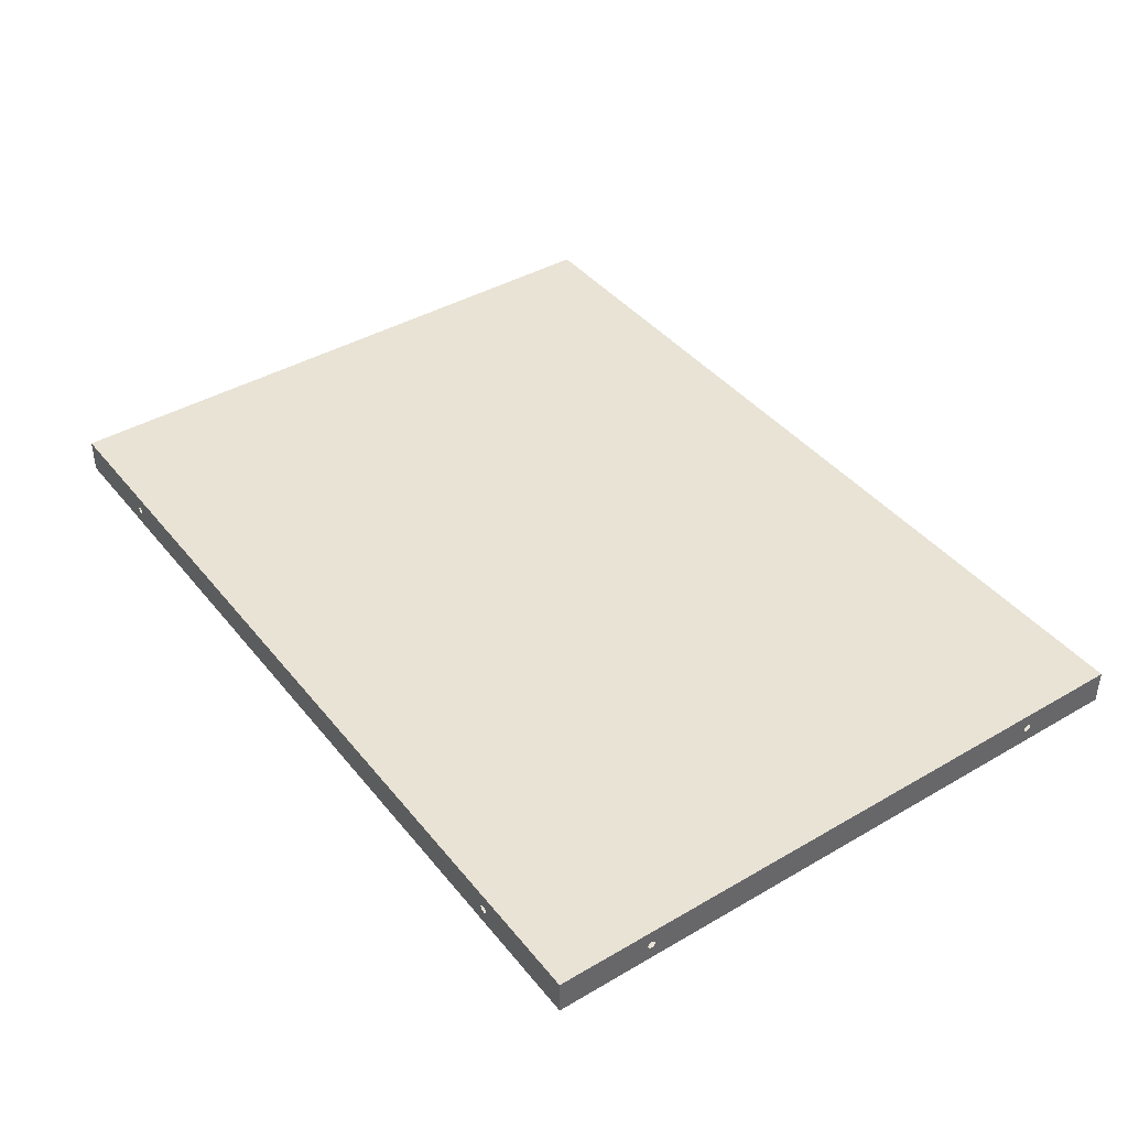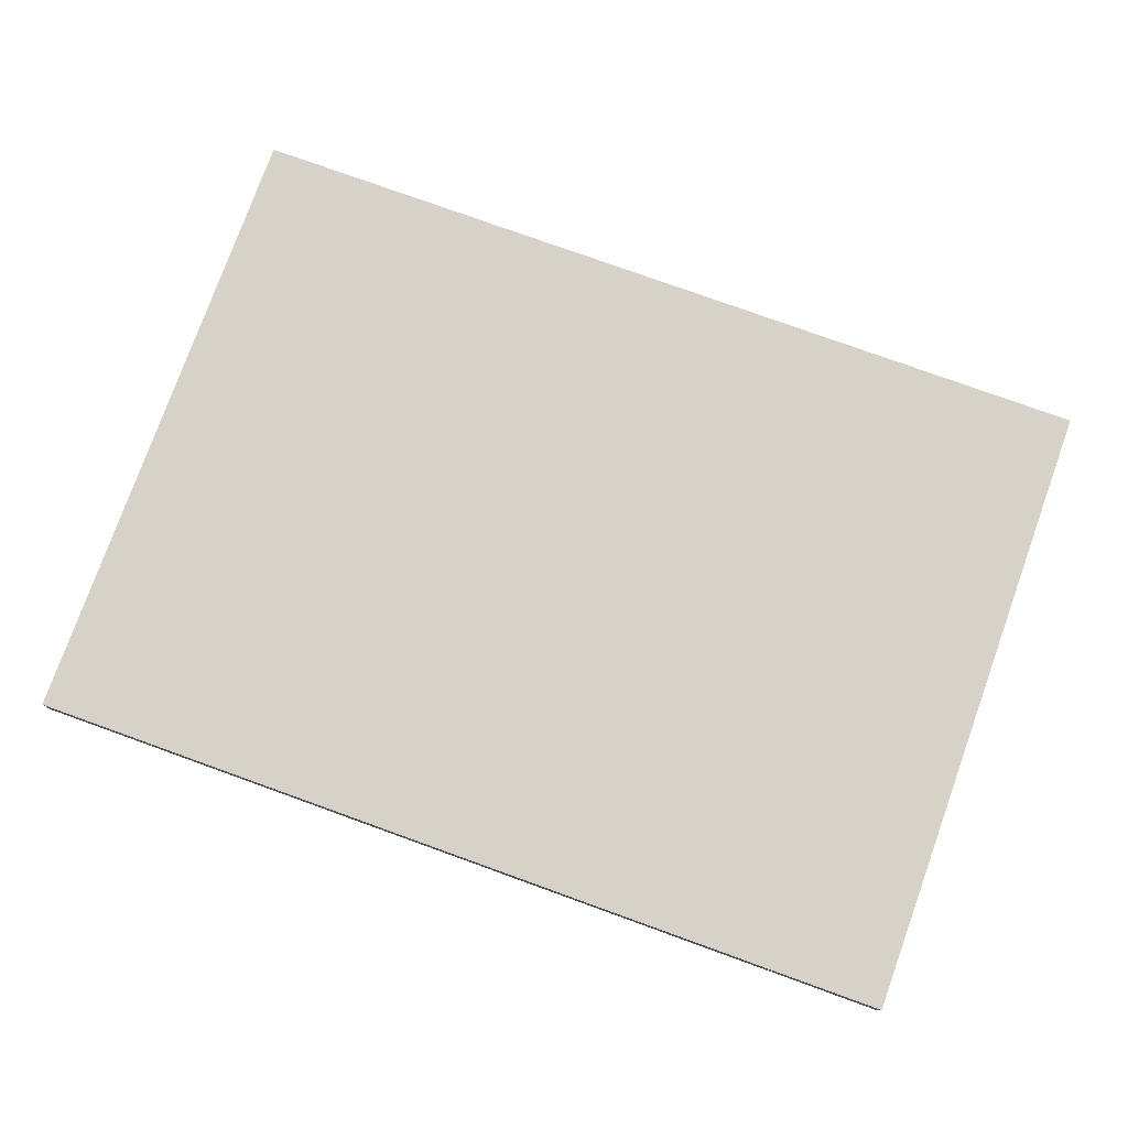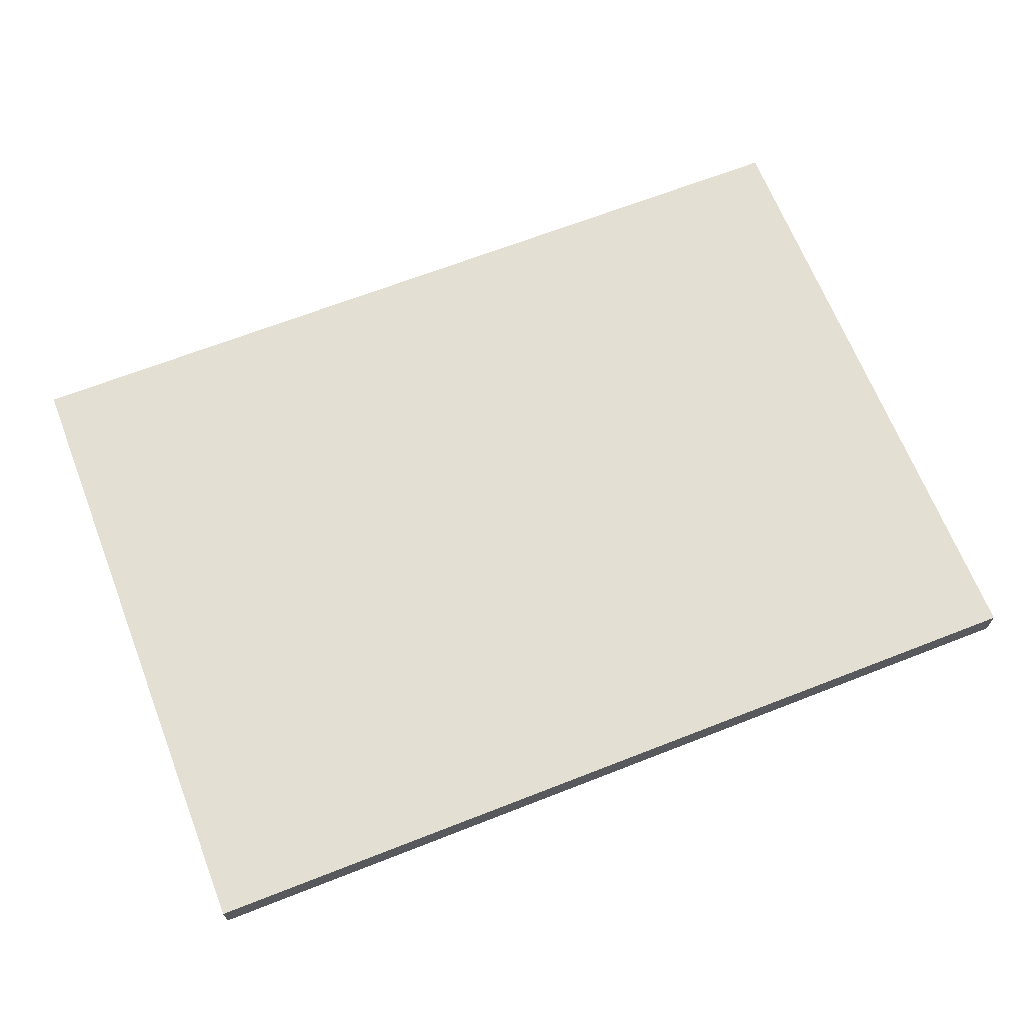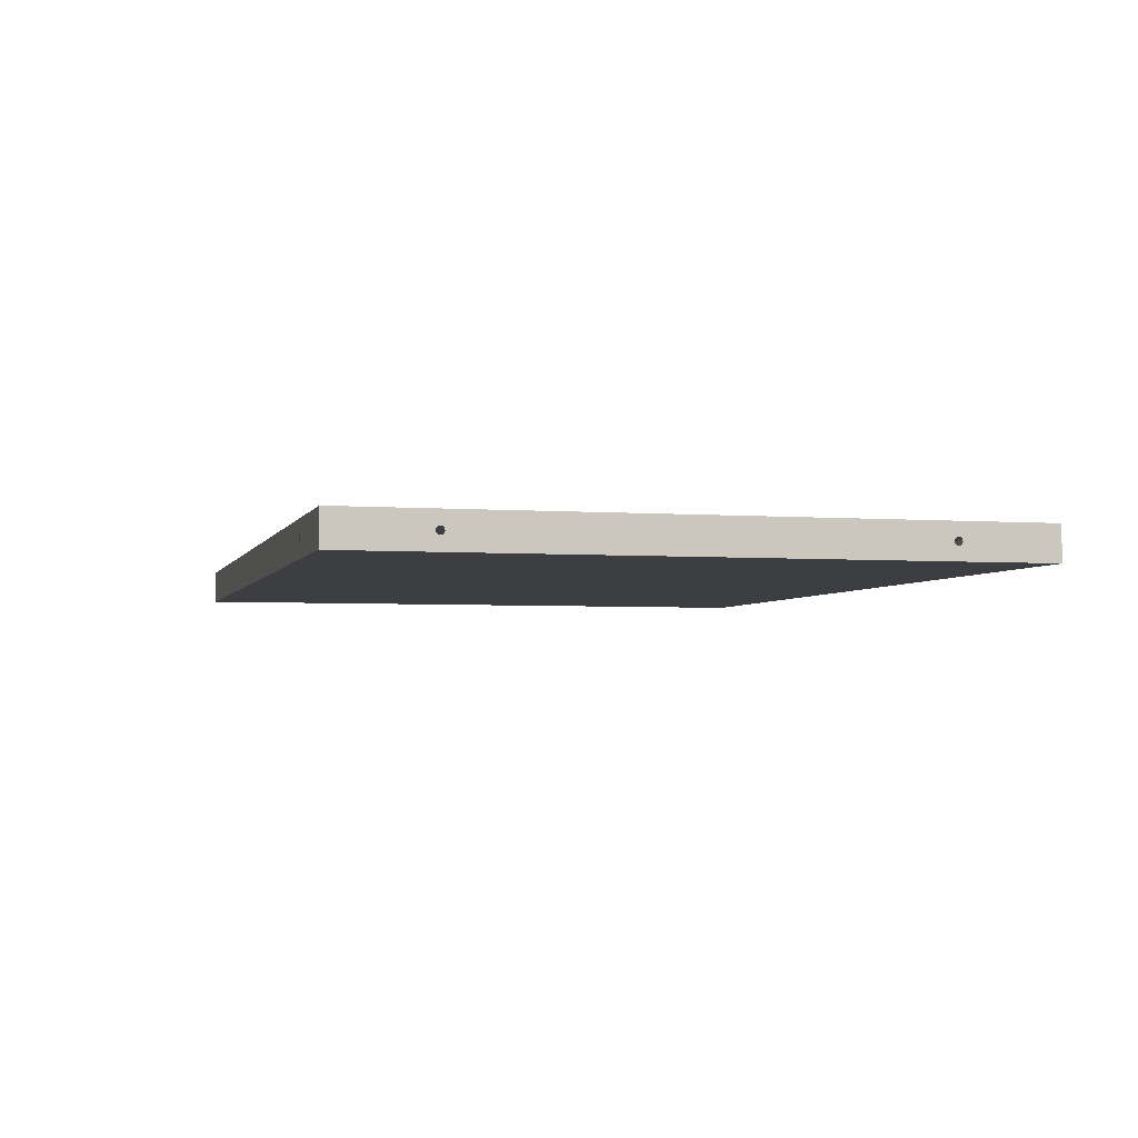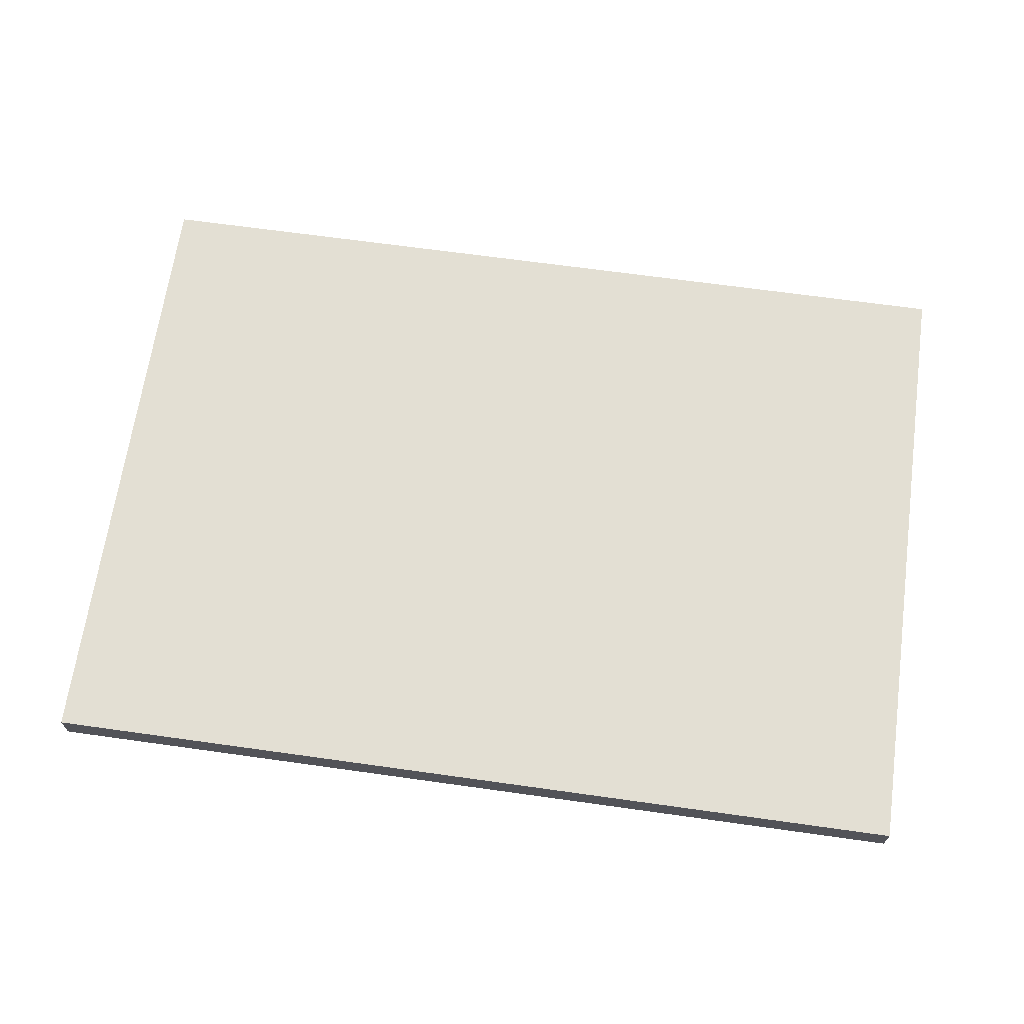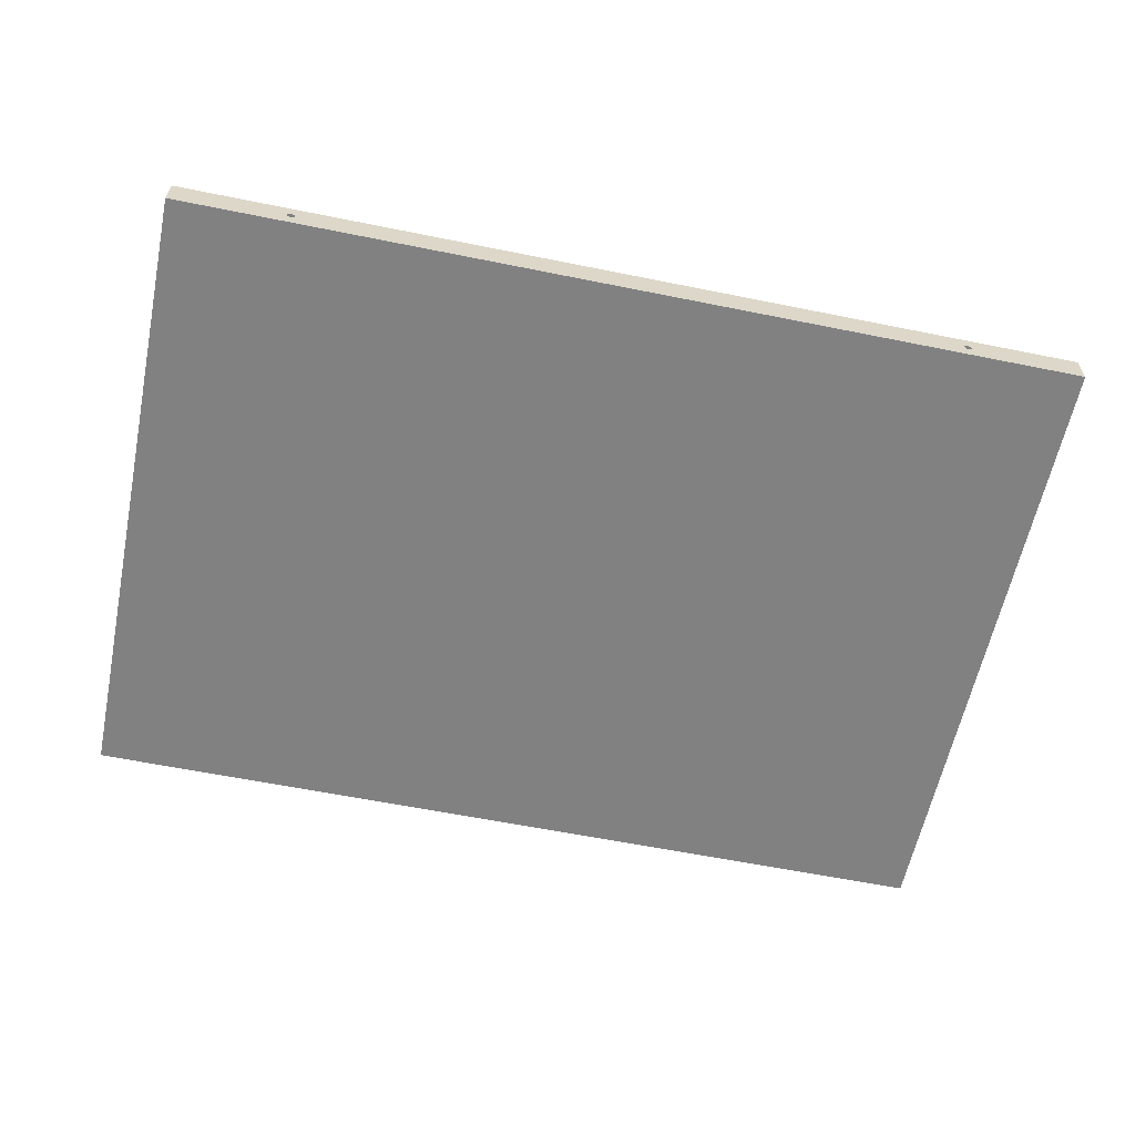
<metadata>
{"format":"obj","ext":"obj","renderer":"f3d","projection":"perspective","resolution":1024,"background":"white","views":[{"elev":41.3,"azim":-125.2,"up":"+Y"},{"elev":77.8,"azim":-160.2,"up":"+Y"},{"elev":66.8,"azim":-21.4,"up":"+Y"},{"elev":-3.6,"azim":-104.8,"up":"+Y"},{"elev":66.9,"azim":8.0,"up":"+Y"},{"elev":-60.4,"azim":168.3,"up":"+Y"}]}
</metadata>
<code>
o mesh50/mesh50-geometry#mesh50-geometry
v -0.2148 -0.8733 0.1841
v 0.2238 -0.8733 -0.1297
v -0.2148 -0.8733 -0.1297
v 0.2238 -0.8733 0.1841
v -0.1581 -0.8799 -0.1297
v -0.2148 -0.8799 -0.08245
v 0.2238 -0.8903 0.1841
v 0.2238 -0.8799 0.1369
v -0.1586 -0.88 -0.1297
v -0.1576 -0.88 -0.1297
v -0.2148 -0.88 -0.08294
v -0.2148 -0.8799 0.1369
v -0.2148 -0.8903 0.1841
v 0.2238 -0.8836 0.1374
v 0.2238 -0.88 0.1374
v 0.2238 -0.8799 -0.08245
v -0.2148 -0.8903 -0.1297
v -0.1572 -0.8801 -0.1297
v -0.2148 -0.8801 -0.08339
v -0.2148 -0.88 0.1374
v -0.2148 -0.88 -0.08196
v -0.2148 -0.8836 0.1374
v 0.2238 -0.8837 0.1369
v 0.2238 -0.8834 0.1378
v 0.2238 -0.8801 0.1378
v 0.2238 -0.88 -0.08294
v 0.2238 -0.88 0.1364
v -0.1591 -0.8801 -0.1297
v -0.2148 -0.8836 -0.08294
v -0.1568 -0.8804 -0.1297
v -0.2148 -0.8804 -0.08378
v -0.2148 -0.8801 0.1378
v -0.2148 -0.88 0.1364
v -0.2148 -0.8837 0.1369
v -0.2148 -0.8834 0.1378
v 0.2238 -0.8903 -0.1297
v 0.2238 -0.8837 -0.08245
v 0.2238 -0.8831 0.1382
v 0.2238 -0.8804 0.1382
v 0.2238 -0.8801 -0.08339
v 0.2238 -0.88 -0.08196
v -0.1595 -0.8804 -0.1297
v -0.2148 -0.8837 -0.08245
v -0.2148 -0.8834 -0.08339
v -0.1565 -0.8808 -0.1297
v -0.2148 -0.8808 -0.08409
v -0.2148 -0.8804 0.1382
v -0.2148 -0.8801 -0.0815
v -0.2148 -0.8831 0.1382
v -0.1581 -0.8837 -0.1297
v 0.2238 -0.8836 -0.08196
v 0.2238 -0.8827 0.1385
v 0.2238 -0.8808 0.1385
v 0.2238 -0.8804 -0.08378
v 0.2238 -0.8801 0.1359
v -0.1598 -0.8808 -0.1297
v -0.2148 -0.8831 -0.08378
v -0.1563 -0.8813 -0.1297
v -0.2148 -0.8813 -0.08428
v -0.2148 -0.8808 0.1385
v -0.2148 -0.8801 0.1359
v -0.2148 -0.8827 0.1385
v -0.1586 -0.8836 -0.1297
v -0.1576 -0.8836 -0.1297
v 0.2238 -0.8836 -0.08294
v -0.2148 -0.8836 0.1364
v 0.2238 -0.8836 0.1364
v 0.2238 -0.8823 0.1387
v 0.2238 -0.8813 0.1387
v 0.2238 -0.8808 -0.08409
v 0.2238 -0.8801 -0.0815
v -0.1599 -0.8813 -0.1297
v -0.2148 -0.8827 -0.08409
v -0.1562 -0.8818 -0.1297
v -0.2148 -0.8818 -0.08434
v -0.2148 -0.8813 0.1387
v -0.2148 -0.8804 -0.08111
v -0.2148 -0.8823 0.1387
v -0.1591 -0.8834 -0.1297
v -0.1572 -0.8834 -0.1297
v -0.2148 -0.8836 -0.08196
v 0.2238 -0.8834 -0.0815
v 0.2238 -0.8818 0.1388
v 0.2238 -0.8813 -0.08428
v 0.2238 -0.8804 0.1355
v -0.16 -0.8818 -0.1297
v -0.2148 -0.8823 -0.08428
v 0.1671 -0.8799 -0.1297
v -0.2148 -0.8818 0.1388
v -0.2148 -0.8804 0.1355
v -0.1595 -0.8831 -0.1297
v -0.1568 -0.8831 -0.1297
v 0.169 -0.8818 -0.1297
v 0.2238 -0.8834 -0.08339
v -0.2148 -0.8834 0.1359
v 0.2238 -0.8834 0.1359
v 0.2238 -0.8818 -0.08434
v 0.2238 -0.8804 -0.08111
v -0.1599 -0.8823 -0.1297
v 0.1676 -0.88 -0.1297
v 0.1666 -0.88 -0.1297
v -0.2148 -0.8808 -0.08081
v -0.1598 -0.8827 -0.1297
v -0.1565 -0.8827 -0.1297
v 0.1689 -0.8823 -0.1297
v 0.1689 -0.8813 -0.1297
v 0.2238 -0.8831 -0.08378
v -0.2148 -0.8834 -0.0815
v 0.2238 -0.8831 -0.08111
v 0.2238 -0.8823 -0.08428
v 0.2238 -0.8808 0.1352
v 0.168 -0.8801 -0.1297
v 0.1662 -0.8801 -0.1297
v -0.2148 -0.8808 0.1352
v -0.1563 -0.8823 -0.1297
v 0.1687 -0.8827 -0.1297
v 0.1687 -0.8808 -0.1297
v 0.2238 -0.8827 -0.08409
v -0.2148 -0.8831 0.1355
v 0.2238 -0.8831 0.1355
v 0.2238 -0.8808 -0.08081
v 0.1684 -0.8804 -0.1297
v 0.1658 -0.8804 -0.1297
v -0.2148 -0.8813 -0.08062
v 0.1684 -0.8831 -0.1297
v -0.2148 -0.8831 -0.08111
v 0.2238 -0.8827 -0.08081
v 0.2238 -0.8813 0.135
v 0.1655 -0.8808 -0.1297
v -0.2148 -0.8813 0.135
v 0.1671 -0.8837 -0.1297
v 0.168 -0.8834 -0.1297
v -0.2148 -0.8827 0.1352
v 0.2238 -0.8827 0.1352
v 0.2238 -0.8813 -0.08062
v 0.1653 -0.8813 -0.1297
v -0.2148 -0.8818 -0.08056
v 0.1666 -0.8836 -0.1297
v 0.1676 -0.8836 -0.1297
v -0.2148 -0.8827 -0.08081
v 0.2238 -0.8823 -0.08062
v 0.2238 -0.8818 0.135
v 0.1652 -0.8818 -0.1297
v -0.2148 -0.8818 0.135
v 0.1662 -0.8834 -0.1297
v -0.2148 -0.8823 0.135
v 0.2238 -0.8823 0.135
v 0.2238 -0.8818 -0.08056
v 0.1653 -0.8823 -0.1297
v -0.2148 -0.8823 -0.08062
v 0.1658 -0.8831 -0.1297
v 0.1655 -0.8827 -0.1297
f 1 2 3
f 2 1 4
f 3 2 1
f 4 1 2
f 5 3 2
f 2 3 5
f 3 6 1
f 1 6 3
f 1 7 4
f 4 7 1
f 4 8 2
f 2 8 4
f 9 3 5
f 5 3 9
f 5 2 10
f 10 2 5
f 3 11 6
f 6 11 3
f 12 1 6
f 6 1 12
f 7 1 13
f 13 1 7
f 7 14 4
f 4 14 7
f 4 15 8
f 8 15 4
f 16 2 8
f 8 2 16
f 3 9 17
f 17 9 3
f 10 2 18
f 18 2 10
f 3 19 11
f 11 19 3
f 20 1 12
f 12 1 20
f 21 12 6
f 6 12 21
f 22 13 1
f 1 13 22
f 17 7 13
f 13 7 17
f 14 7 23
f 23 7 14
f 4 14 24
f 24 14 4
f 4 25 15
f 15 25 4
f 26 2 16
f 16 2 26
f 27 16 8
f 8 16 27
f 17 9 28
f 28 9 17
f 17 29 3
f 3 29 17
f 18 2 30
f 30 2 18
f 3 31 19
f 19 31 3
f 32 1 20
f 20 1 32
f 21 33 12
f 12 33 21
f 34 13 22
f 22 13 34
f 22 1 35
f 35 1 22
f 7 17 36
f 36 17 7
f 13 34 17
f 17 34 13
f 23 7 37
f 37 7 23
f 4 24 38
f 38 24 4
f 4 39 25
f 25 39 4
f 40 2 26
f 26 2 40
f 27 41 16
f 16 41 27
f 17 28 42
f 42 28 17
f 29 17 43
f 43 17 29
f 3 29 44
f 44 29 3
f 30 2 45
f 45 2 30
f 3 46 31
f 31 46 3
f 47 1 32
f 32 1 47
f 48 33 21
f 21 33 48
f 35 1 49
f 49 1 35
f 17 50 36
f 36 50 17
f 36 37 7
f 7 37 36
f 43 17 34
f 34 17 43
f 51 23 37
f 37 23 51
f 4 38 52
f 52 38 4
f 4 53 39
f 39 53 4
f 54 2 40
f 40 2 54
f 55 41 27
f 27 41 55
f 17 42 56
f 56 42 17
f 3 44 57
f 57 44 3
f 45 2 58
f 58 2 45
f 3 59 46
f 46 59 3
f 60 1 47
f 47 1 60
f 48 61 33
f 33 61 48
f 49 1 62
f 62 1 49
f 50 17 63
f 63 17 50
f 36 50 64
f 64 50 36
f 37 36 65
f 65 36 37
f 66 43 34
f 34 43 66
f 23 51 67
f 67 51 23
f 4 52 68
f 68 52 4
f 4 69 53
f 53 69 4
f 70 2 54
f 54 2 70
f 55 71 41
f 41 71 55
f 17 56 72
f 72 56 17
f 3 57 73
f 73 57 3
f 58 2 74
f 74 2 58
f 3 75 59
f 59 75 3
f 76 1 60
f 60 1 76
f 77 61 48
f 48 61 77
f 62 1 78
f 78 1 62
f 63 17 79
f 79 17 63
f 36 64 80
f 80 64 36
f 65 36 2
f 2 36 65
f 43 66 81
f 81 66 43
f 67 51 82
f 82 51 67
f 4 68 83
f 83 68 4
f 4 83 69
f 69 83 4
f 84 2 70
f 70 2 84
f 85 71 55
f 55 71 85
f 17 72 86
f 86 72 17
f 3 73 87
f 87 73 3
f 74 2 88
f 88 2 74
f 3 87 75
f 75 87 3
f 89 1 76
f 76 1 89
f 77 90 61
f 61 90 77
f 78 1 89
f 89 1 78
f 79 17 91
f 91 17 79
f 36 80 92
f 92 80 36
f 36 93 2
f 2 93 36
f 65 2 94
f 94 2 65
f 81 66 95
f 95 66 81
f 67 82 96
f 96 82 67
f 97 2 84
f 84 2 97
f 85 98 71
f 71 98 85
f 99 17 86
f 86 17 99
f 88 2 100
f 100 2 88
f 74 88 101
f 101 88 74
f 102 90 77
f 77 90 102
f 91 17 103
f 103 17 91
f 36 92 104
f 104 92 36
f 36 105 93
f 93 105 36
f 106 2 93
f 93 2 106
f 94 2 107
f 107 2 94
f 81 95 108
f 108 95 81
f 96 82 109
f 109 82 96
f 110 2 97
f 97 2 110
f 111 98 85
f 85 98 111
f 103 17 99
f 99 17 103
f 100 2 112
f 112 2 100
f 74 101 113
f 113 101 74
f 102 114 90
f 90 114 102
f 36 104 115
f 115 104 36
f 36 116 105
f 105 116 36
f 117 2 106
f 106 2 117
f 107 2 118
f 118 2 107
f 108 95 119
f 119 95 108
f 96 109 120
f 120 109 96
f 118 2 110
f 110 2 118
f 111 121 98
f 98 121 111
f 112 2 122
f 122 2 112
f 74 113 123
f 123 113 74
f 124 114 102
f 102 114 124
f 36 115 74
f 74 115 36
f 36 125 116
f 116 125 36
f 122 2 117
f 117 2 122
f 108 119 126
f 126 119 108
f 120 109 127
f 127 109 120
f 128 121 111
f 111 121 128
f 74 123 129
f 129 123 74
f 124 130 114
f 114 130 124
f 36 74 131
f 131 74 36
f 36 132 125
f 125 132 36
f 126 119 133
f 133 119 126
f 120 127 134
f 134 127 120
f 128 135 121
f 121 135 128
f 74 129 136
f 136 129 74
f 137 130 124
f 124 130 137
f 131 74 138
f 138 74 131
f 36 131 139
f 139 131 36
f 36 139 132
f 132 139 36
f 126 133 140
f 140 133 126
f 134 127 141
f 141 127 134
f 142 135 128
f 128 135 142
f 74 136 143
f 143 136 74
f 137 144 130
f 130 144 137
f 138 74 145
f 145 74 138
f 140 133 146
f 146 133 140
f 134 141 147
f 147 141 134
f 142 148 135
f 135 148 142
f 149 74 143
f 143 74 149
f 150 144 137
f 137 144 150
f 145 74 151
f 151 74 145
f 140 146 150
f 150 146 140
f 147 141 148
f 148 141 147
f 147 148 142
f 142 148 147
f 152 74 149
f 149 74 152
f 150 146 144
f 144 146 150
f 151 74 152
f 152 74 151

</code>
